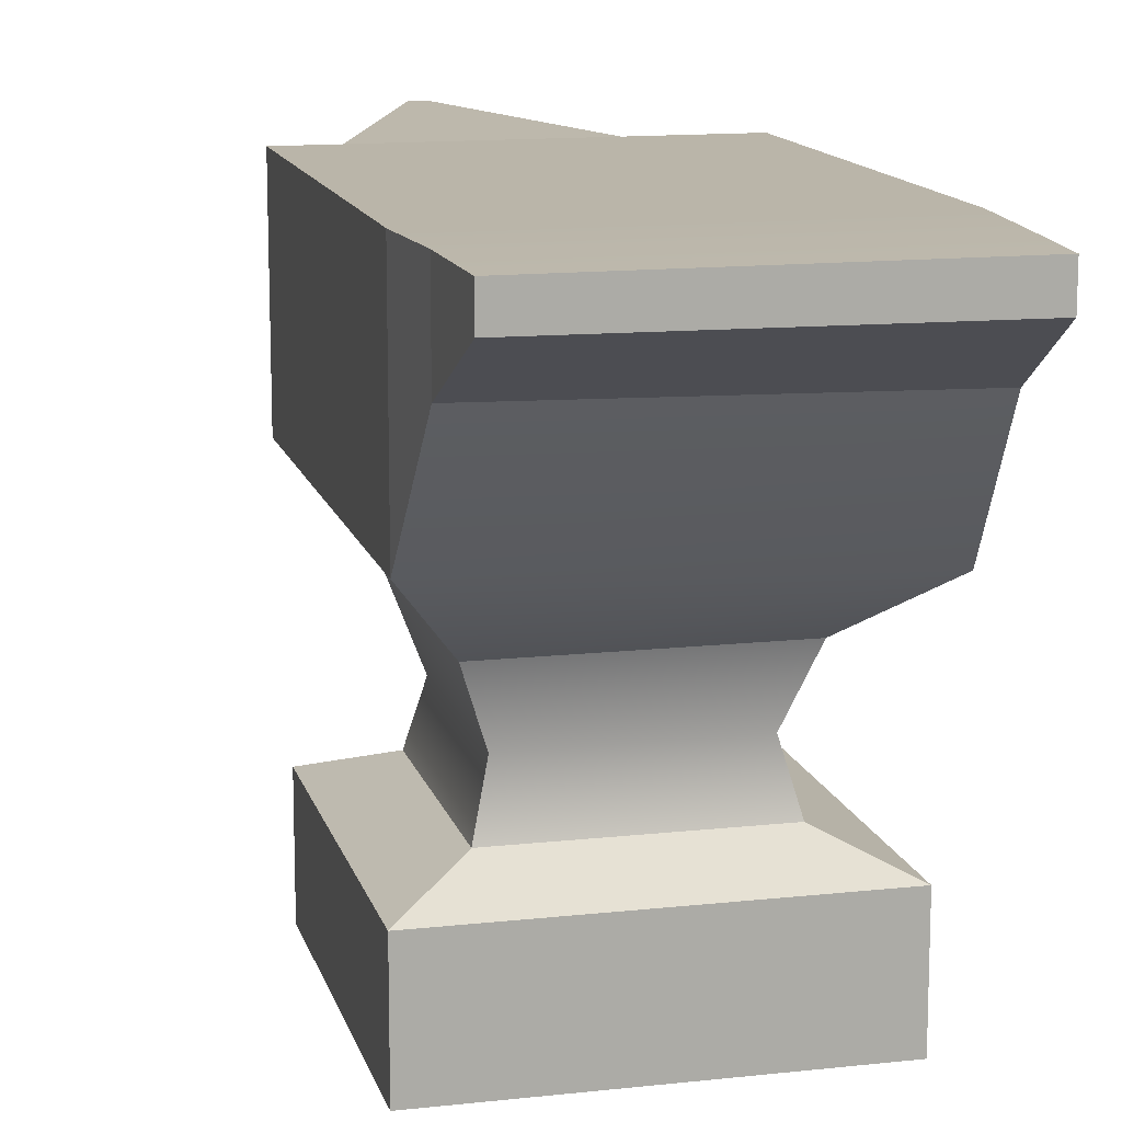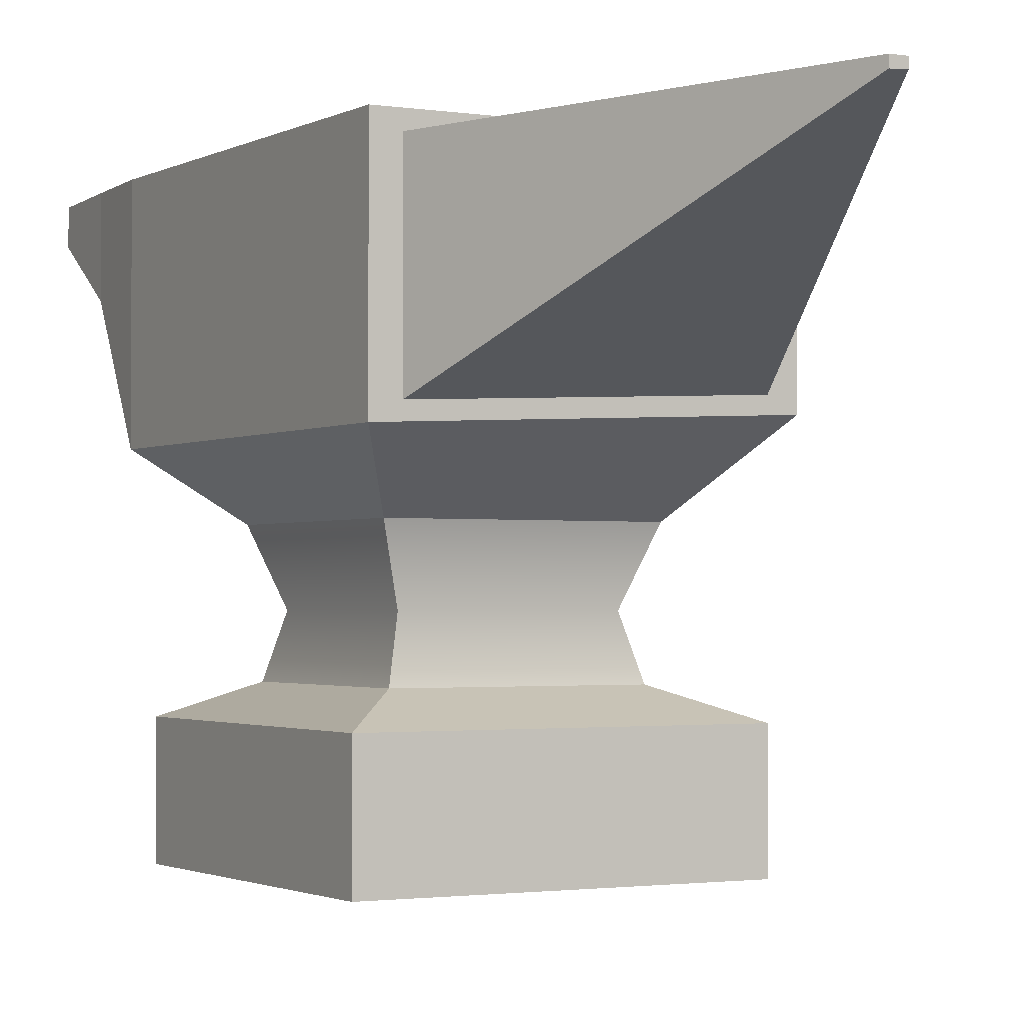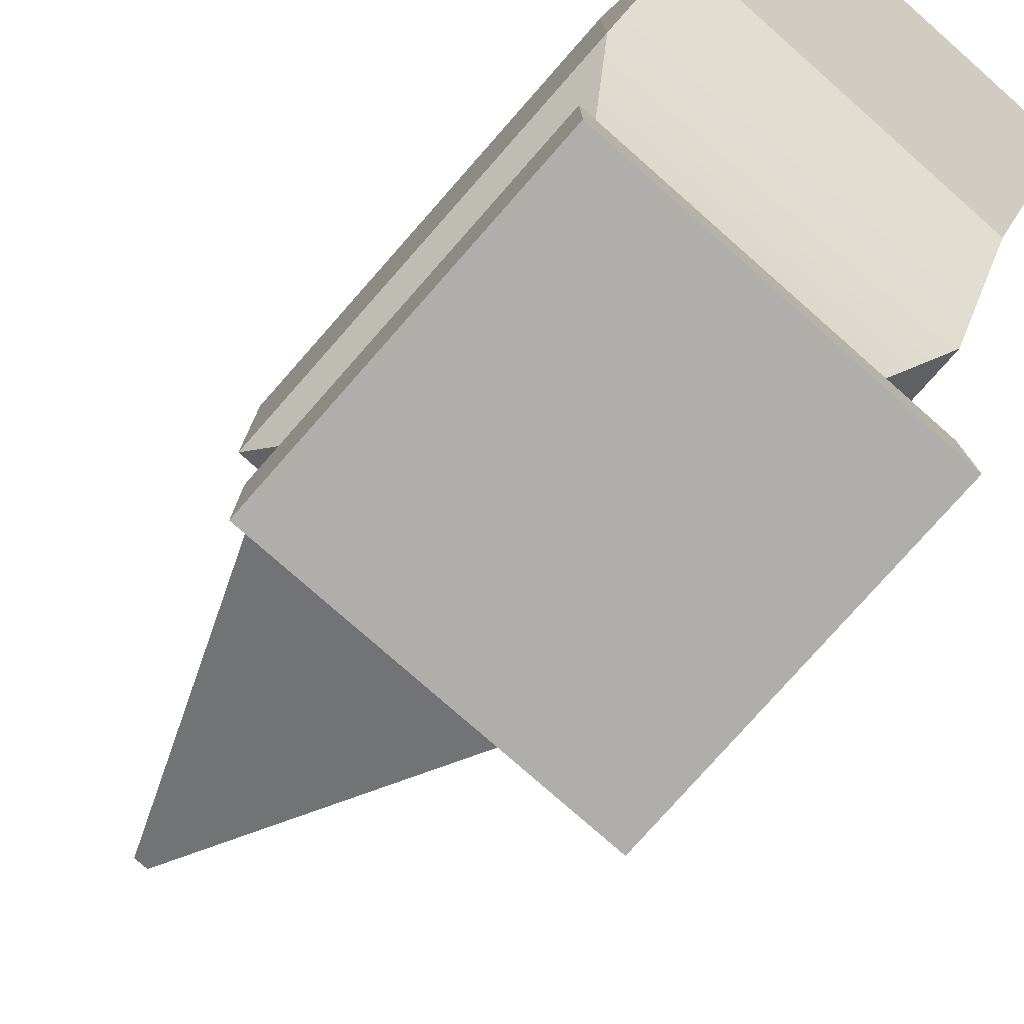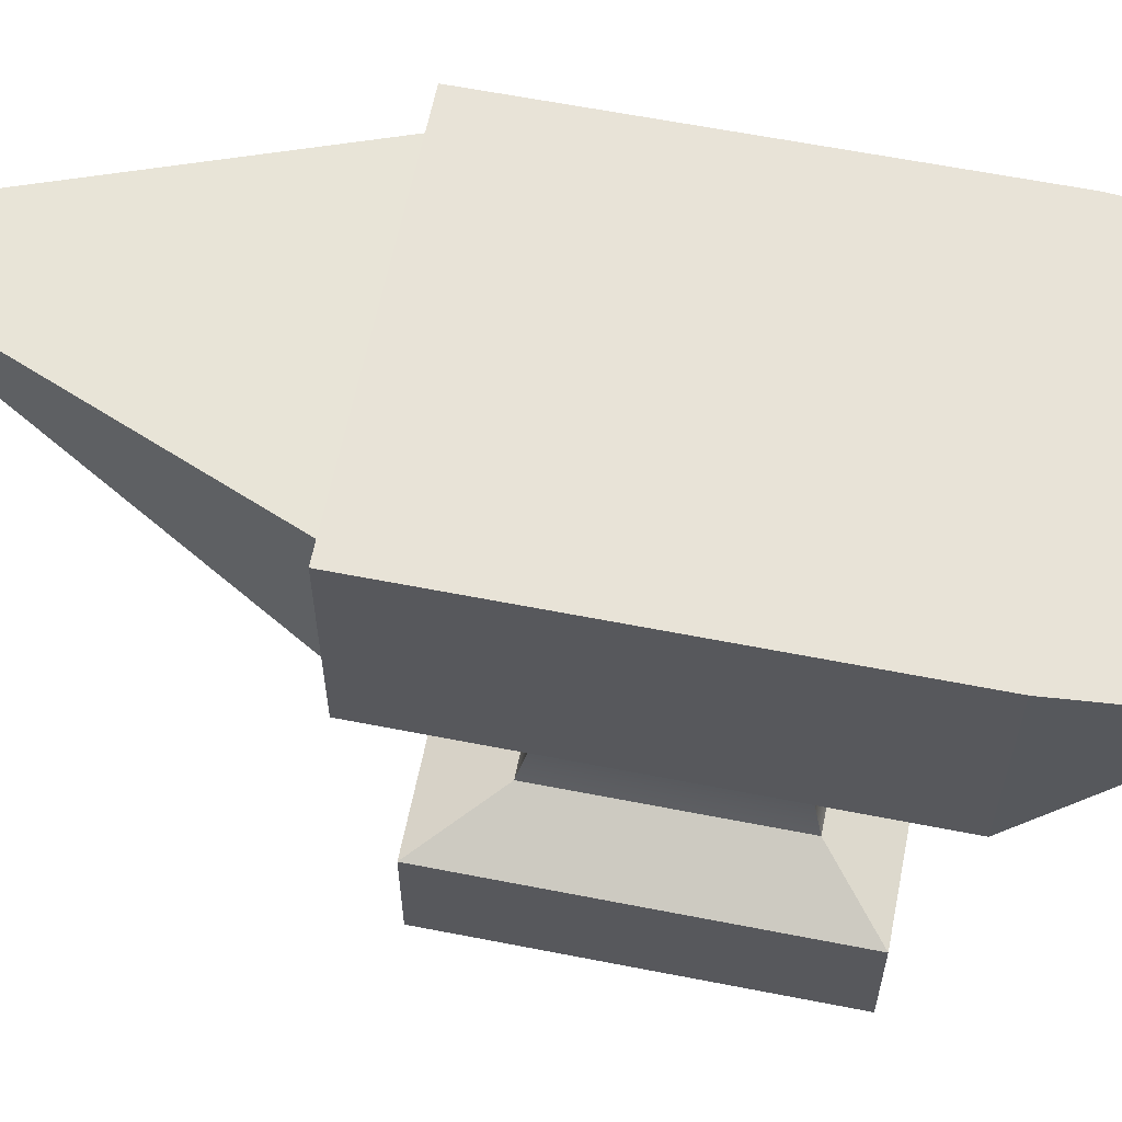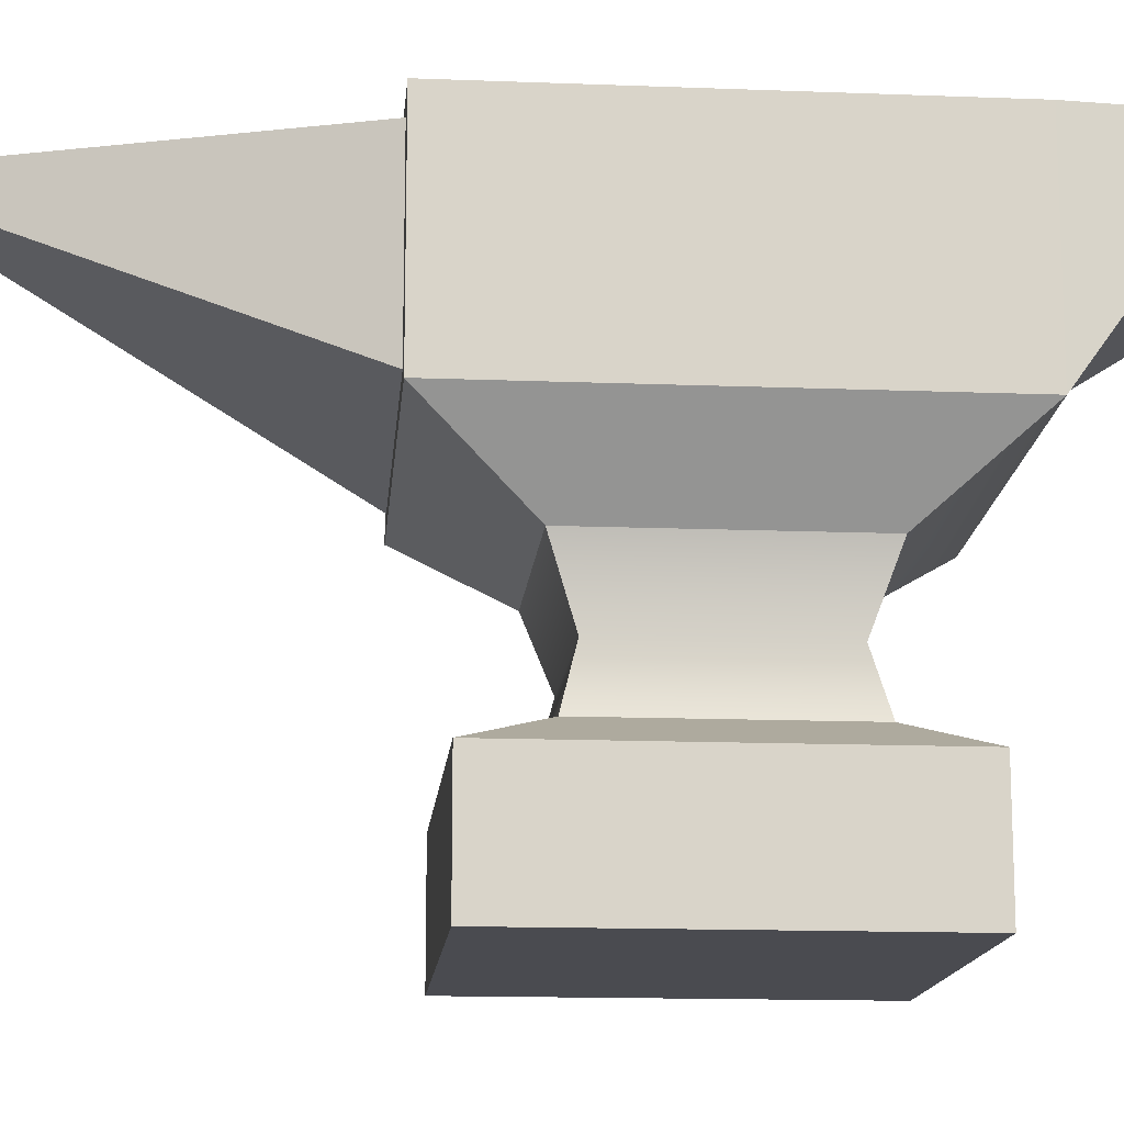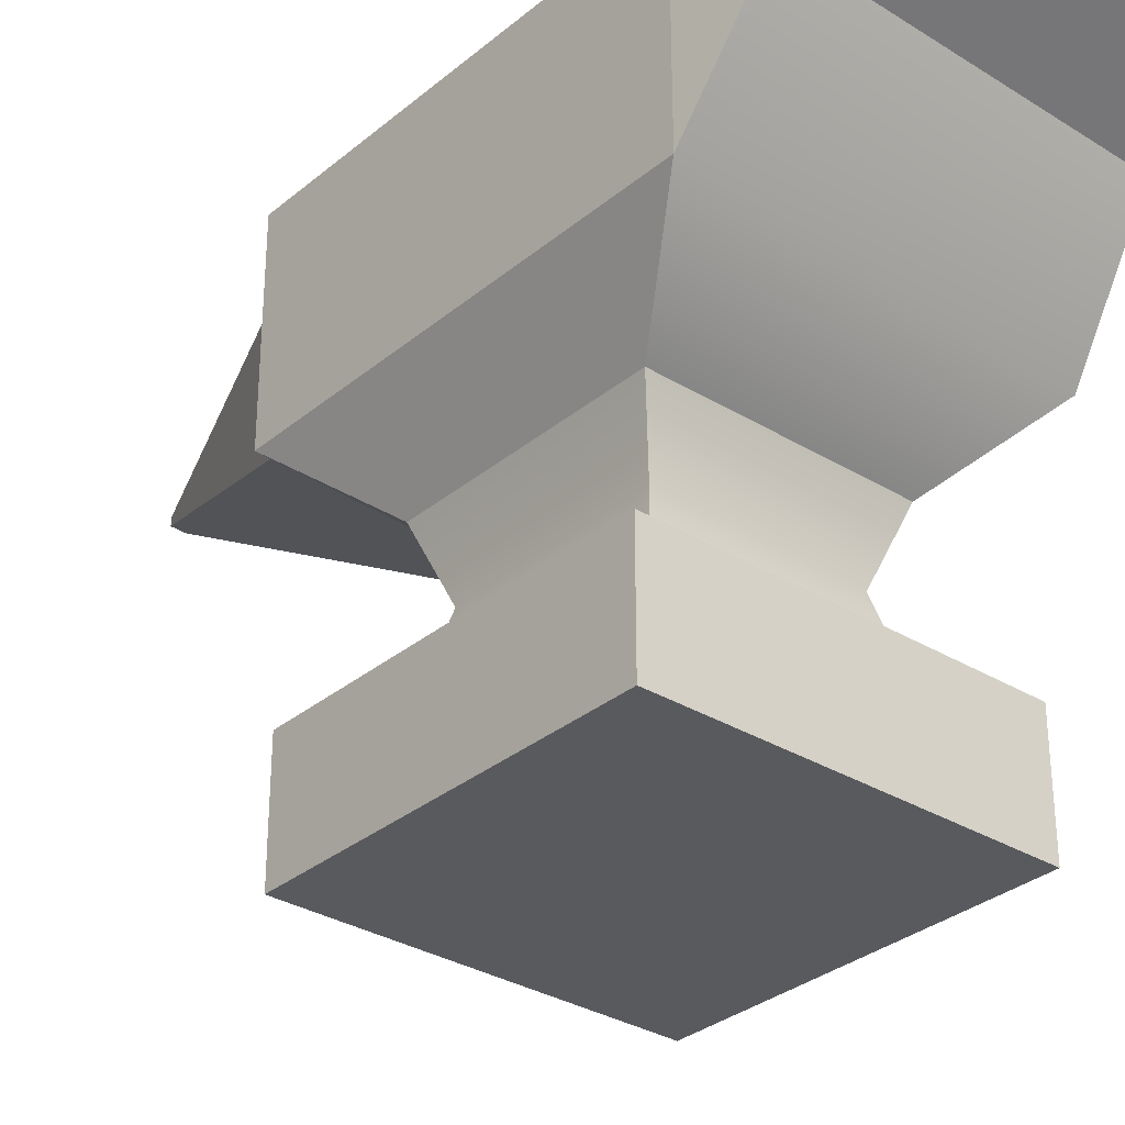
<metadata>
{"format":"obj","ext":"obj","renderer":"f3d","projection":"perspective","resolution":1024,"background":"white","views":[{"elev":13.5,"azim":166.0,"up":"+Y"},{"elev":-1.7,"azim":-29.5,"up":"+Y"},{"elev":-77.9,"azim":138.6,"up":"+Y"},{"elev":61.7,"azim":101.3,"up":"+Y"},{"elev":-14.4,"azim":85.1,"up":"+Y"},{"elev":-31.7,"azim":139.3,"up":"+Y"}]}
</metadata>
<code>
g default
v -1.345 0 0
v 0 0 0
v -1.345 0.4505 0
v 0 0.4505 0
v -1.345 0.4505 -1.345
v 0 0.4505 -1.345
v -1.345 0 -1.345
v 0 0 -1.345
v -1.094 0.5595 -0.2728
v -0.2511 0.5595 -0.2728
v -0.2511 0.5595 -1.115
v -1.094 0.5595 -1.115
v -1.037 0.7759 -0.3291
v -0.3074 0.7759 -0.3291
v -0.3074 0.7759 -1.059
v -1.037 0.7759 -1.059
v -1.129 1.036 -0.2375
v -0.2159 1.036 -0.2375
v -0.2159 1.036 -1.15
v -1.129 1.036 -1.15
v -1.362 1.278 0.1275
v 0.01696 1.339 0.1275
v 0.01696 1.339 -1.516
v -1.362 1.278 -1.516
v -1.362 2.122 0.1275
v 0.01696 2.122 0.1275
v 0.01696 2.122 -1.516
v -1.362 2.122 -1.516
v -1.258 1.341 0.1275
v -0.08644 1.393 0.1275
v -0.08644 2.059 0.1275
v -1.258 2.059 0.1275
v -0.7079 2.056 1.545
v -0.6506 2.059 1.545
v -0.6506 2.091 1.545
v -0.7079 2.091 1.545
v -1.333 1.77 -1.844
v -0.0121 1.795 -1.844
v -1.333 2.121 -1.844
v -0.0121 2.121 -1.844
v -1.314 1.979 -2.182
v -0.03072 1.989 -2.182
v -1.314 2.113 -2.182
v -0.03072 2.113 -2.182
g pCube1
f 1 2 4 3
f 25 26 27 28
f 5 6 8 7
f 7 8 2 1
f 2 8 6 4
f 7 1 3 5
f 3 4 10 9
f 4 6 11 10
f 6 5 12 11
f 5 3 9 12
f 9 10 14 13
f 10 11 15 14
f 11 12 16 15
f 12 9 13 16
f 13 14 18 17
f 14 15 19 18
f 15 16 20 19
f 16 13 17 20
f 17 18 22 21
f 18 19 23 22
f 19 20 24 23
f 20 17 21 24
f 33 34 35 36
f 22 23 27 26
f 42 41 43 44
f 24 21 25 28
f 21 22 30 29
f 22 26 31 30
f 26 25 32 31
f 25 21 29 32
f 29 30 34 33
f 30 31 35 34
f 31 32 36 35
f 32 29 33 36
f 23 24 37 38
f 24 28 39 37
f 28 27 40 39
f 27 23 38 40
f 38 37 41 42
f 37 39 43 41
f 39 40 44 43
f 40 38 42 44

</code>
